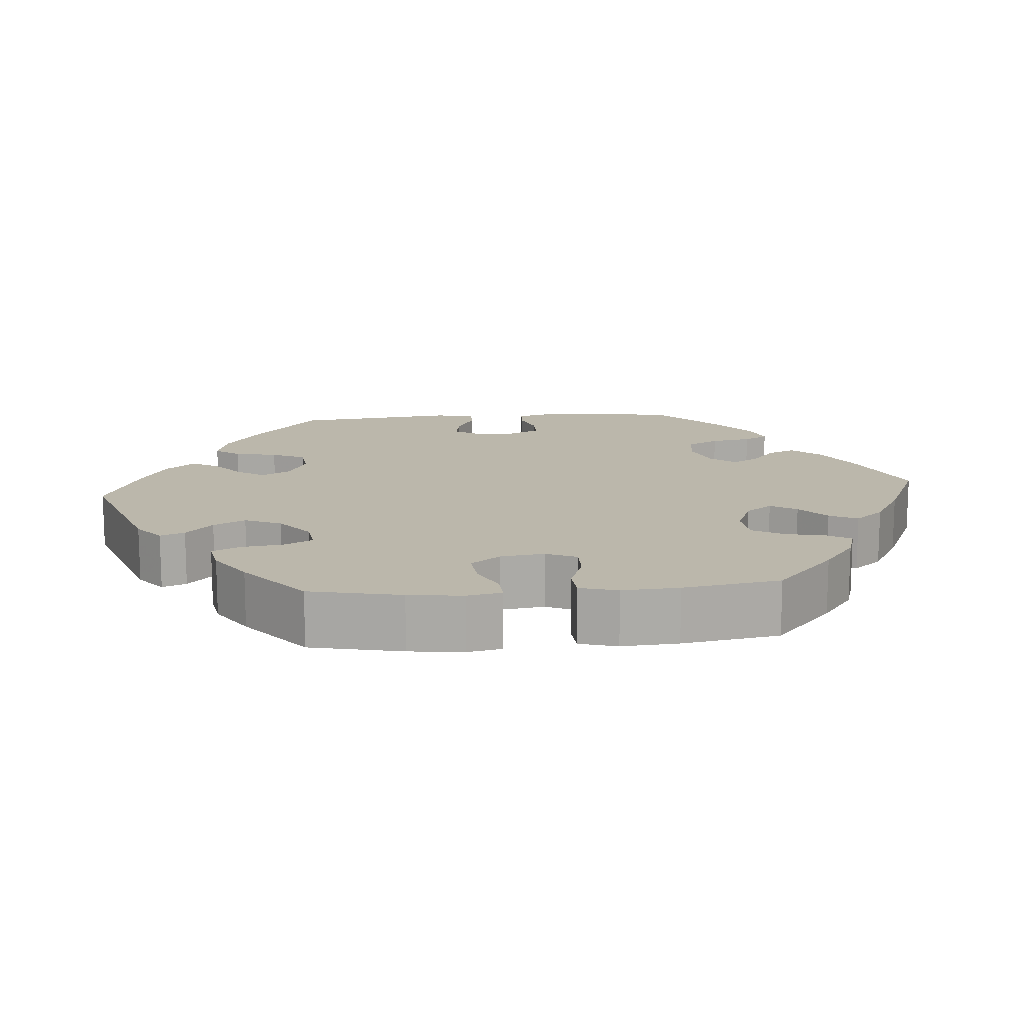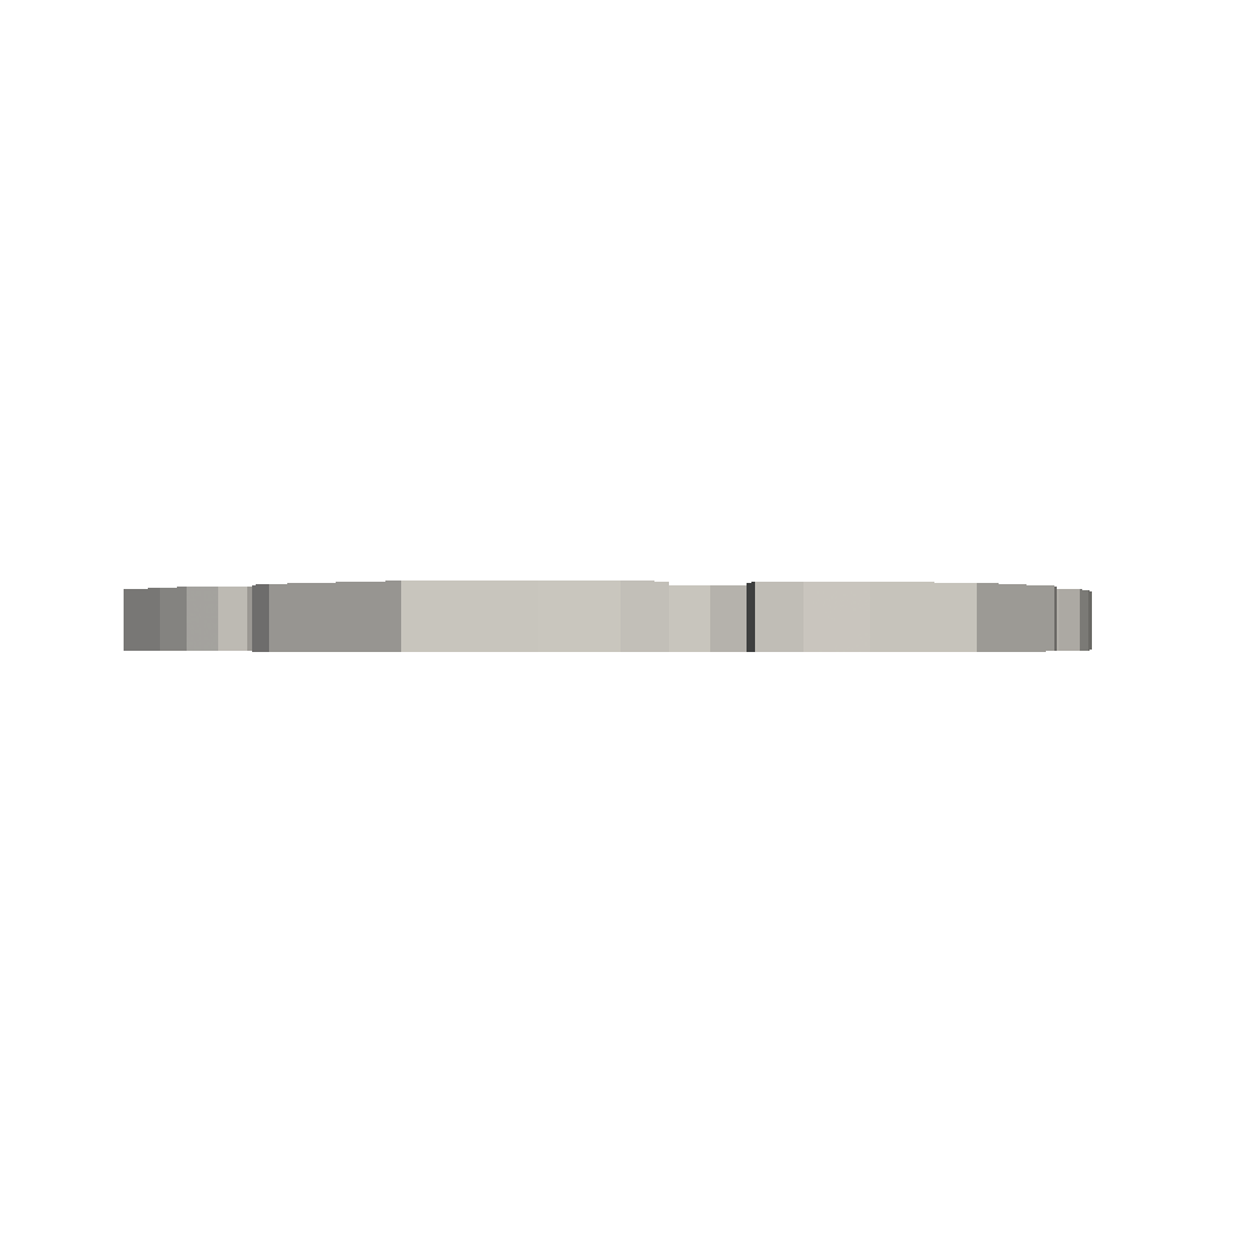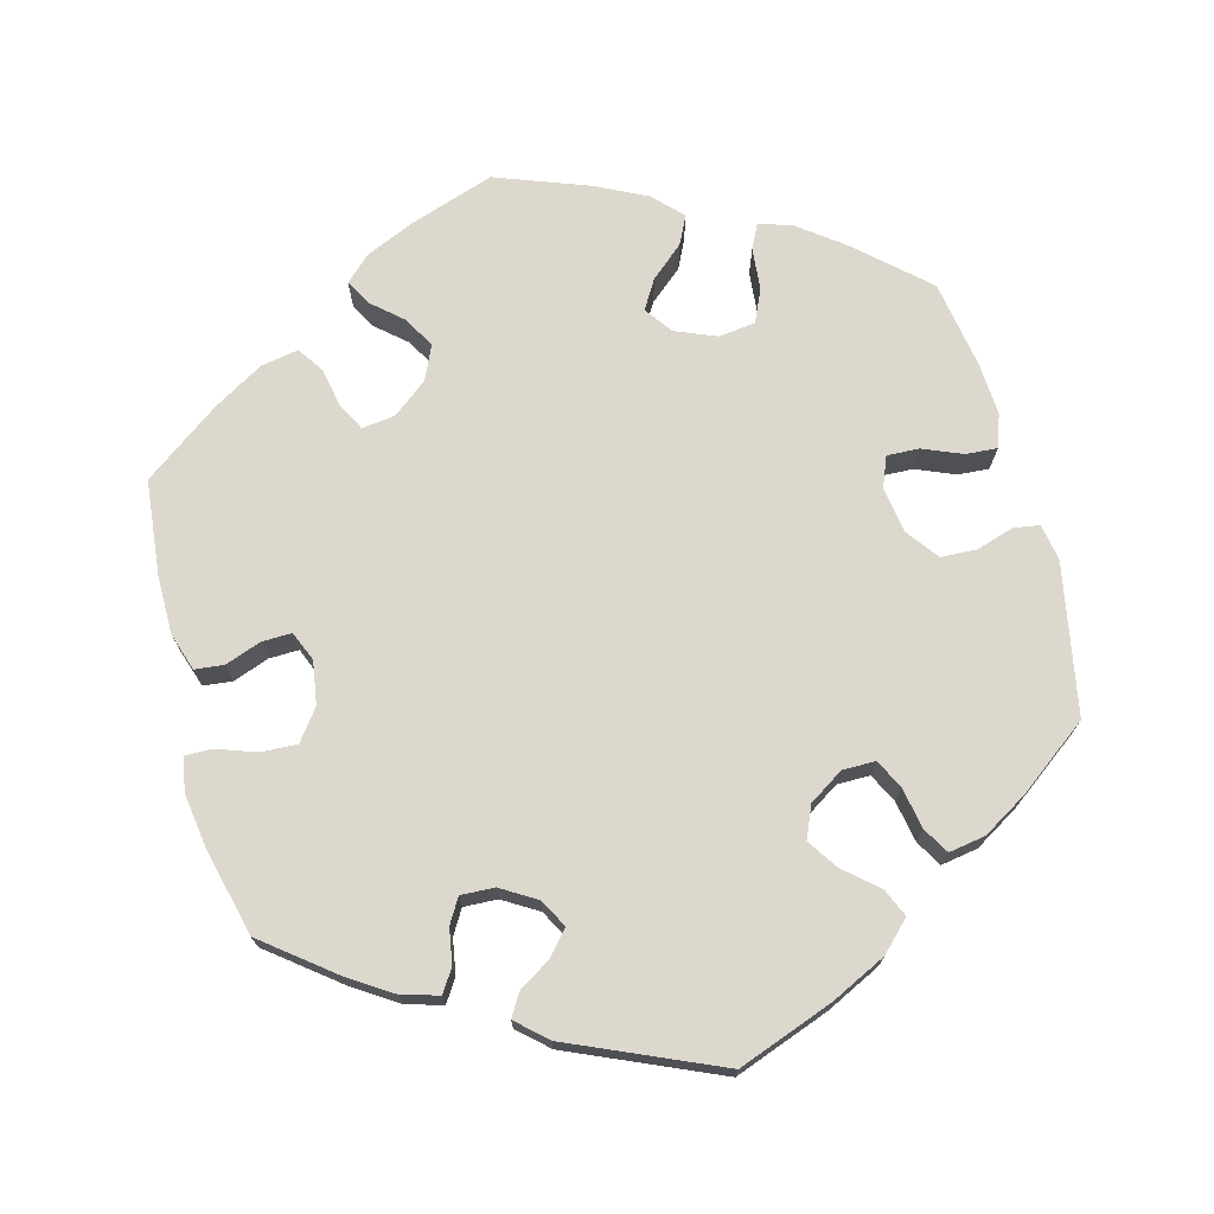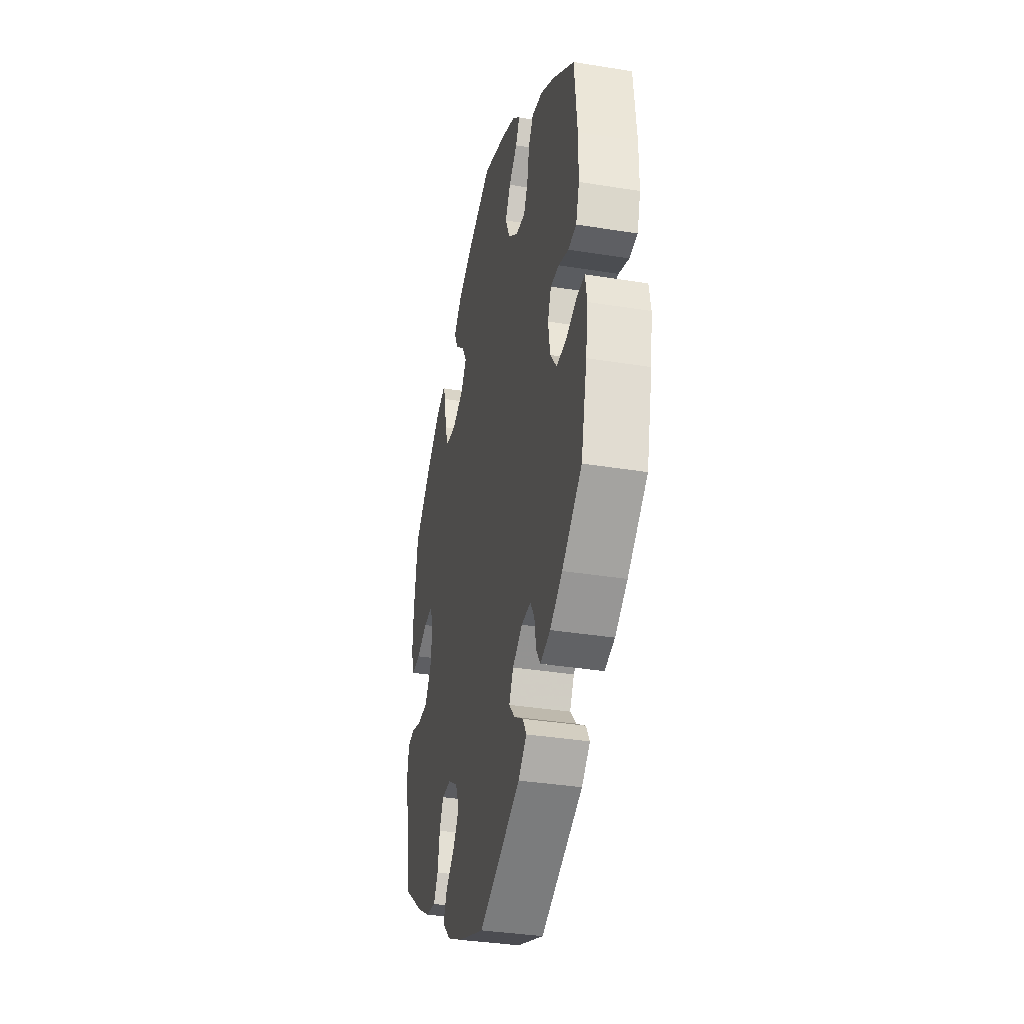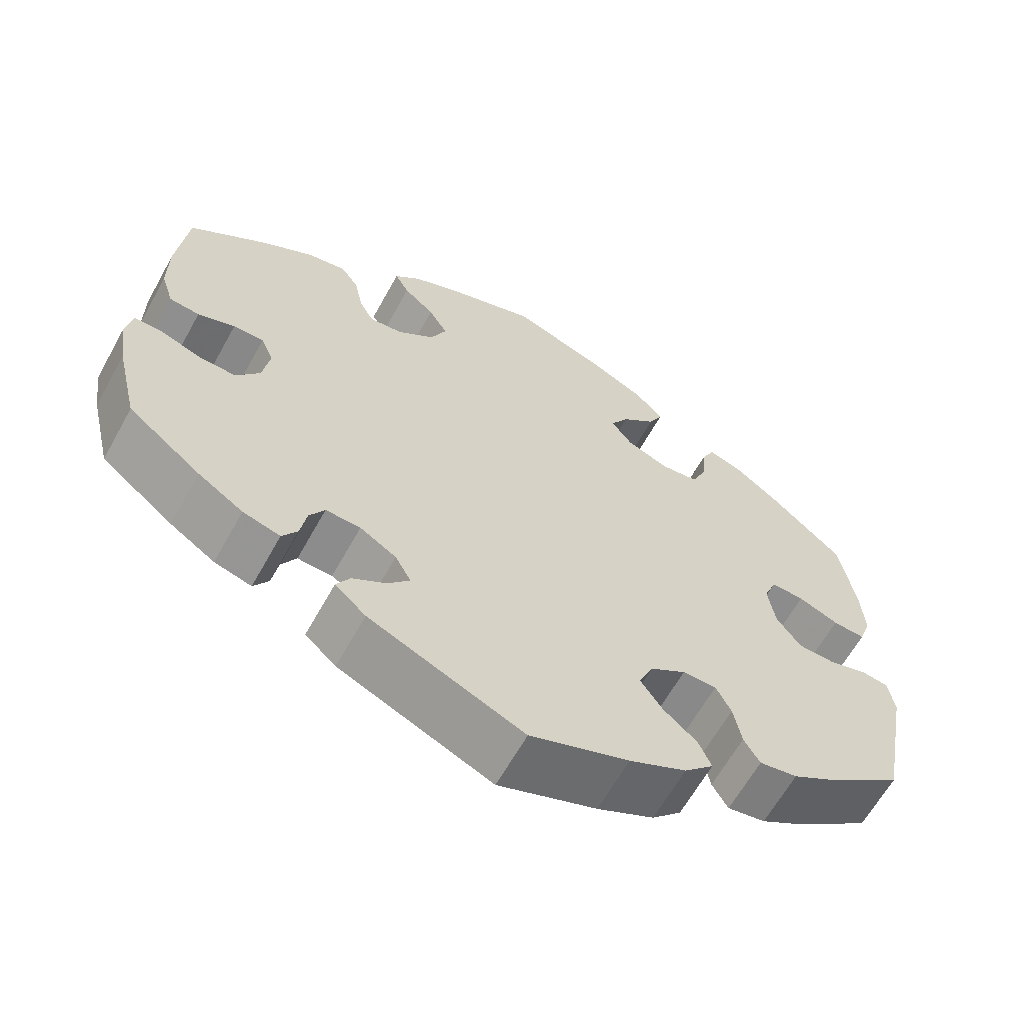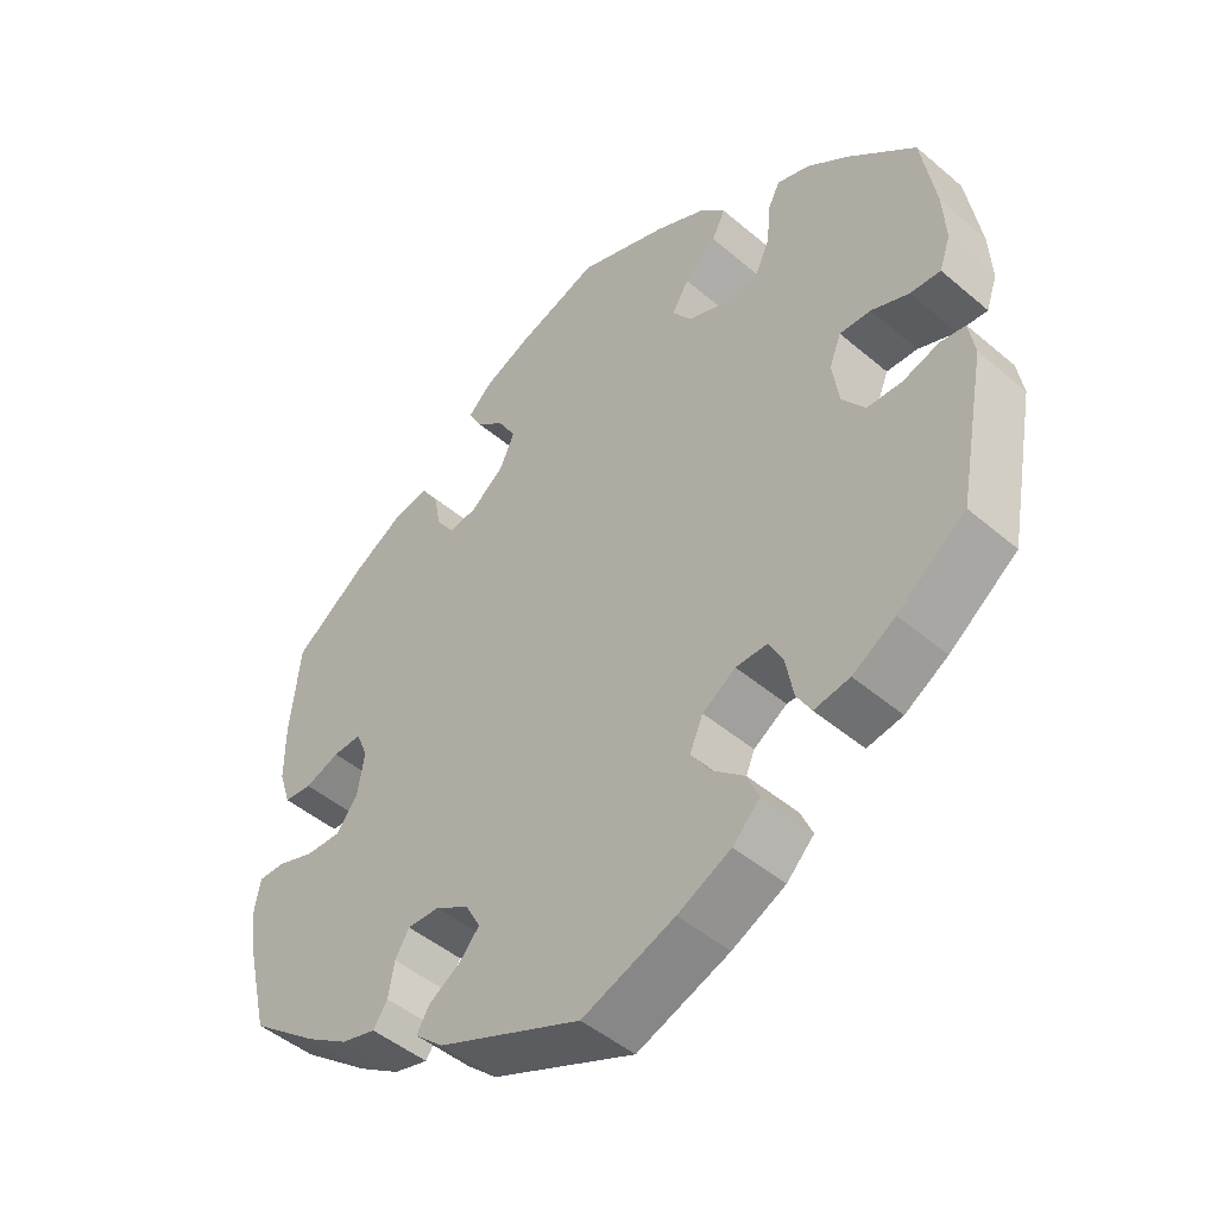
<metadata>
{"format":"obj","ext":"obj","renderer":"f3d","projection":"perspective","resolution":1024,"background":"white","views":[{"elev":14.2,"azim":-34.7,"up":"+Y"},{"elev":-0.4,"azim":-158.4,"up":"+Y"},{"elev":72.2,"azim":165.1,"up":"+Y"},{"elev":-35.2,"azim":77.8,"up":"+Z"},{"elev":-63.3,"azim":151.0,"up":"+Z"},{"elev":-47.5,"azim":-133.7,"up":"+Z"}]}
</metadata>
<code>
v 0.109 0.07 0.541
v 0.173 0.07 0.513
v 0.206 0.07 0.482
v 0.188 0.07 0.449
v 0.149 0.07 0.415
v 0.125 0.07 0.374
v 0.145 0.07 0.329
v 0.191 0.07 0.293
v 0.234 0.07 0.288
v 0.253 0.07 0.324
v 0.263 0.07 0.375
v 0.286 0.07 0.409
v 0.335 0.07 0.4
v 0.4 0.07 0.362
v 0.5 0.07 0.289
v 0.513 0.07 0.165
v 0.513 0.07 0.089
v 0.497 0.07 0.04
v 0.459 0.07 0.036
v 0.412 0.07 0.053
v 0.373 0.07 0.054
v 0.357 0.07 0.015
v 0.366 0.07 -0.041
v 0.396 0.07 -0.081
v 0.443 0.07 -0.079
v 0.494 0.07 -0.061
v 0.53 0.07 -0.06
v 0.538 0.07 -0.105
v 0.528 0.07 -0.173
v 0.5 0.07 -0.289
v 0.408 0.07 -0.361
v 0.351 0.07 -0.398
v 0.304 0.07 -0.411
v 0.285 0.07 -0.382
v 0.277 0.07 -0.336
v 0.258 0.07 -0.304
v 0.214 0.07 -0.306
v 0.168 0.07 -0.334
v 0.148 0.07 -0.371
v 0.175 0.07 -0.402
v 0.218 0.07 -0.429
v 0.235 0.07 -0.458
v 0.196 0.07 -0.493
v 0.001 0.07 -0.578
v -0.124 0.07 -0.532
v -0.196 0.07 -0.497
v -0.233 0.07 -0.46
v -0.217 0.07 -0.423
v -0.174 0.07 -0.386
v -0.147 0.07 -0.346
v -0.165 0.07 -0.304
v -0.21 0.07 -0.275
v -0.253 0.07 -0.275
v -0.272 0.07 -0.313
v -0.282 0.07 -0.367
v -0.302 0.07 -0.401
v -0.35 0.07 -0.393
v -0.408 0.07 -0.358
v -0.5 0.07 -0.289
v -0.537 0.07 -0.093
v -0.529 0.07 -0.045
v -0.495 0.07 -0.04
v -0.446 0.07 -0.055
v -0.399 0.07 -0.053
v -0.368 0.07 -0.011
v -0.359 0.07 0.049
v -0.375 0.07 0.089
v -0.417 0.07 0.087
v -0.468 0.07 0.066
v -0.509 0.07 0.063
v -0.524 0.07 0.106
v -0.52 0.07 0.174
v -0.501 0.07 0.289
v -0.41 0.07 0.371
v -0.353 0.07 0.414
v -0.309 0.07 0.429
v -0.293 0.07 0.397
v -0.288 0.07 0.342
v -0.269 0.07 0.299
v -0.221 0.07 0.293
v -0.167 0.07 0.315
v -0.141 0.07 0.351
v -0.164 0.07 0.389
v -0.207 0.07 0.426
v -0.225 0.07 0.463
v -0.189 0.07 0.5
v -0.122 0.07 0.533
v -0.001 0.07 0.578
v 0.109 0 0.541
v 0.173 0 0.513
v 0.206 0 0.482
v 0.188 0 0.449
v 0.149 0 0.415
v 0.125 0 0.374
v 0.145 0 0.329
v 0.191 0 0.293
v 0.234 0 0.288
v 0.253 0 0.324
v 0.263 0 0.375
v 0.286 0 0.409
v 0.335 0 0.4
v 0.4 0 0.362
v 0.5 0 0.289
v 0.513 0 0.165
v 0.513 0 0.089
v 0.497 0 0.04
v 0.459 0 0.036
v 0.412 0 0.053
v 0.373 0 0.054
v 0.357 0 0.015
v 0.366 0 -0.041
v 0.396 0 -0.081
v 0.443 0 -0.079
v 0.494 0 -0.061
v 0.53 0 -0.06
v 0.538 0 -0.105
v 0.528 0 -0.173
v 0.5 0 -0.289
v 0.408 0 -0.361
v 0.351 0 -0.398
v 0.304 0 -0.411
v 0.285 0 -0.382
v 0.277 0 -0.336
v 0.258 0 -0.304
v 0.214 0 -0.306
v 0.168 0 -0.334
v 0.148 0 -0.371
v 0.175 0 -0.402
v 0.218 0 -0.429
v 0.235 0 -0.458
v 0.196 0 -0.493
v 0.001 0 -0.578
v -0.124 0 -0.532
v -0.196 0 -0.497
v -0.233 0 -0.46
v -0.217 0 -0.423
v -0.174 0 -0.386
v -0.147 0 -0.346
v -0.165 0 -0.304
v -0.21 0 -0.275
v -0.253 0 -0.275
v -0.272 0 -0.313
v -0.282 0 -0.367
v -0.302 0 -0.401
v -0.35 0 -0.393
v -0.408 0 -0.358
v -0.5 0 -0.289
v -0.537 0 -0.093
v -0.529 0 -0.045
v -0.495 0 -0.04
v -0.446 0 -0.055
v -0.399 0 -0.053
v -0.368 0 -0.011
v -0.359 0 0.049
v -0.375 0 0.089
v -0.417 0 0.087
v -0.468 0 0.066
v -0.509 0 0.063
v -0.524 0 0.106
v -0.52 0 0.174
v -0.501 0 0.289
v -0.41 0 0.371
v -0.353 0 0.414
v -0.309 0 0.429
v -0.293 0 0.397
v -0.288 0 0.342
v -0.269 0 0.299
v -0.221 0 0.293
v -0.167 0 0.315
v -0.141 0 0.351
v -0.164 0 0.389
v -0.207 0 0.426
v -0.225 0 0.463
v -0.189 0 0.5
v -0.122 0 0.533
v -0.001 0 0.578
f 83 84 85 86
f 82 83 86 87
f 75 76 77 78
f 75 78 79
f 74 75 79
f 73 74 79
f 72 73 79 80
f 68 69 70 71
f 67 68 71 72
f 60 61 62 63
f 60 63 64
f 59 60 64
f 58 59 64 65
f 54 55 56 57
f 53 54 57 58
f 46 47 48 49
f 46 49 50
f 45 46 50
f 44 45 50
f 43 44 50 51
f 40 41 42 43
f 39 40 43 51
f 32 33 34 35
f 32 35 36
f 31 32 36
f 30 31 36
f 29 30 36 37
f 25 26 27 28
f 24 25 28 29
f 17 18 19 20
f 17 20 21
f 16 17 21
f 15 16 21
f 14 15 21
f 13 14 21 22
f 10 11 12 13
f 9 10 13 22
f 2 3 4 5
f 2 5 6
f 1 2 6
f 82 87 88 1
f 67 72 80
f 66 67 80 81
f 53 58 65 66
f 52 53 66 81
f 38 39 51 52
f 37 38 52 81
f 24 29 37
f 23 24 37 81
f 8 9 22 23
f 7 8 23 81
f 6 7 81 82
f 1 6 82
f 174 173 172 171
f 175 174 171 170
f 166 165 164 163
f 167 166 163
f 167 163 162
f 167 162 161
f 168 167 161 160
f 159 158 157 156
f 160 159 156 155
f 151 150 149 148
f 152 151 148
f 152 148 147
f 153 152 147 146
f 145 144 143 142
f 146 145 142 141
f 137 136 135 134
f 138 137 134
f 138 134 133
f 138 133 132
f 139 138 132 131
f 131 130 129 128
f 139 131 128 127
f 123 122 121 120
f 124 123 120
f 124 120 119
f 124 119 118
f 125 124 118 117
f 116 115 114 113
f 117 116 113 112
f 108 107 106 105
f 109 108 105
f 109 105 104
f 109 104 103
f 109 103 102
f 110 109 102 101
f 101 100 99 98
f 110 101 98 97
f 93 92 91 90
f 94 93 90
f 94 90 89
f 89 176 175 170
f 168 160 155
f 169 168 155 154
f 154 153 146 141
f 169 154 141 140
f 140 139 127 126
f 169 140 126 125
f 125 117 112
f 169 125 112 111
f 111 110 97 96
f 169 111 96 95
f 170 169 95 94
f 170 94 89
f 1 89 90 2
f 2 90 91 3
f 3 91 92 4
f 4 92 93 5
f 5 93 94 6
f 6 94 95 7
f 7 95 96 8
f 8 96 97 9
f 9 97 98 10
f 10 98 99 11
f 11 99 100 12
f 12 100 101 13
f 13 101 102 14
f 14 102 103 15
f 15 103 104 16
f 16 104 105 17
f 17 105 106 18
f 18 106 107 19
f 19 107 108 20
f 20 108 109 21
f 21 109 110 22
f 22 110 111 23
f 23 111 112 24
f 24 112 113 25
f 25 113 114 26
f 26 114 115 27
f 27 115 116 28
f 28 116 117 29
f 29 117 118 30
f 30 118 119 31
f 31 119 120 32
f 32 120 121 33
f 33 121 122 34
f 34 122 123 35
f 35 123 124 36
f 36 124 125 37
f 37 125 126 38
f 38 126 127 39
f 39 127 128 40
f 40 128 129 41
f 41 129 130 42
f 42 130 131 43
f 43 131 132 44
f 44 132 133 45
f 45 133 134 46
f 46 134 135 47
f 47 135 136 48
f 48 136 137 49
f 49 137 138 50
f 50 138 139 51
f 51 139 140 52
f 52 140 141 53
f 53 141 142 54
f 54 142 143 55
f 55 143 144 56
f 56 144 145 57
f 57 145 146 58
f 58 146 147 59
f 59 147 148 60
f 60 148 149 61
f 61 149 150 62
f 62 150 151 63
f 63 151 152 64
f 64 152 153 65
f 65 153 154 66
f 66 154 155 67
f 67 155 156 68
f 68 156 157 69
f 69 157 158 70
f 70 158 159 71
f 71 159 160 72
f 72 160 161 73
f 73 161 162 74
f 74 162 163 75
f 75 163 164 76
f 76 164 165 77
f 77 165 166 78
f 78 166 167 79
f 79 167 168 80
f 80 168 169 81
f 81 169 170 82
f 82 170 171 83
f 83 171 172 84
f 84 172 173 85
f 85 173 174 86
f 86 174 175 87
f 87 175 176 88
f 88 176 89 1

</code>
